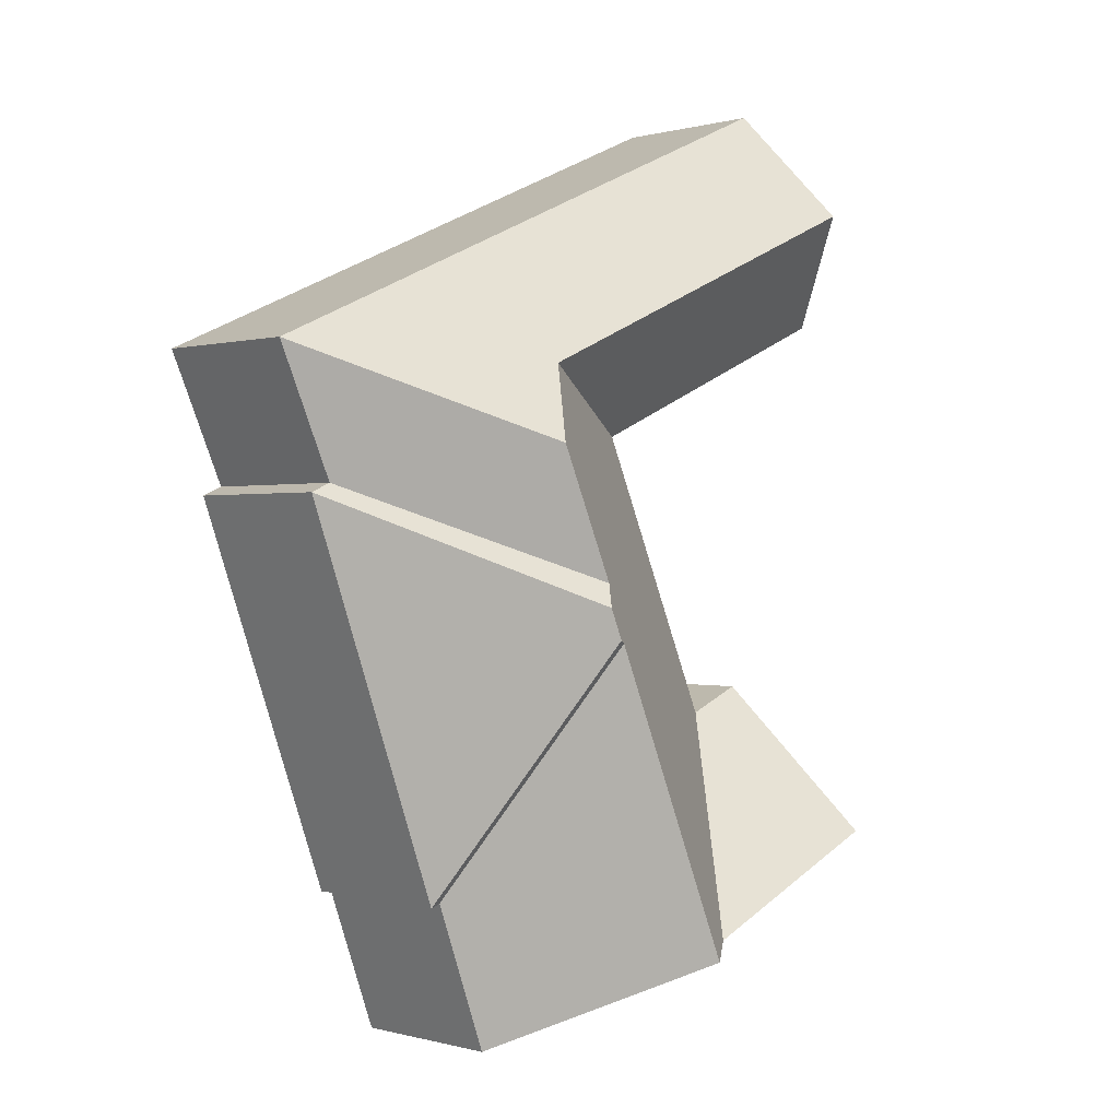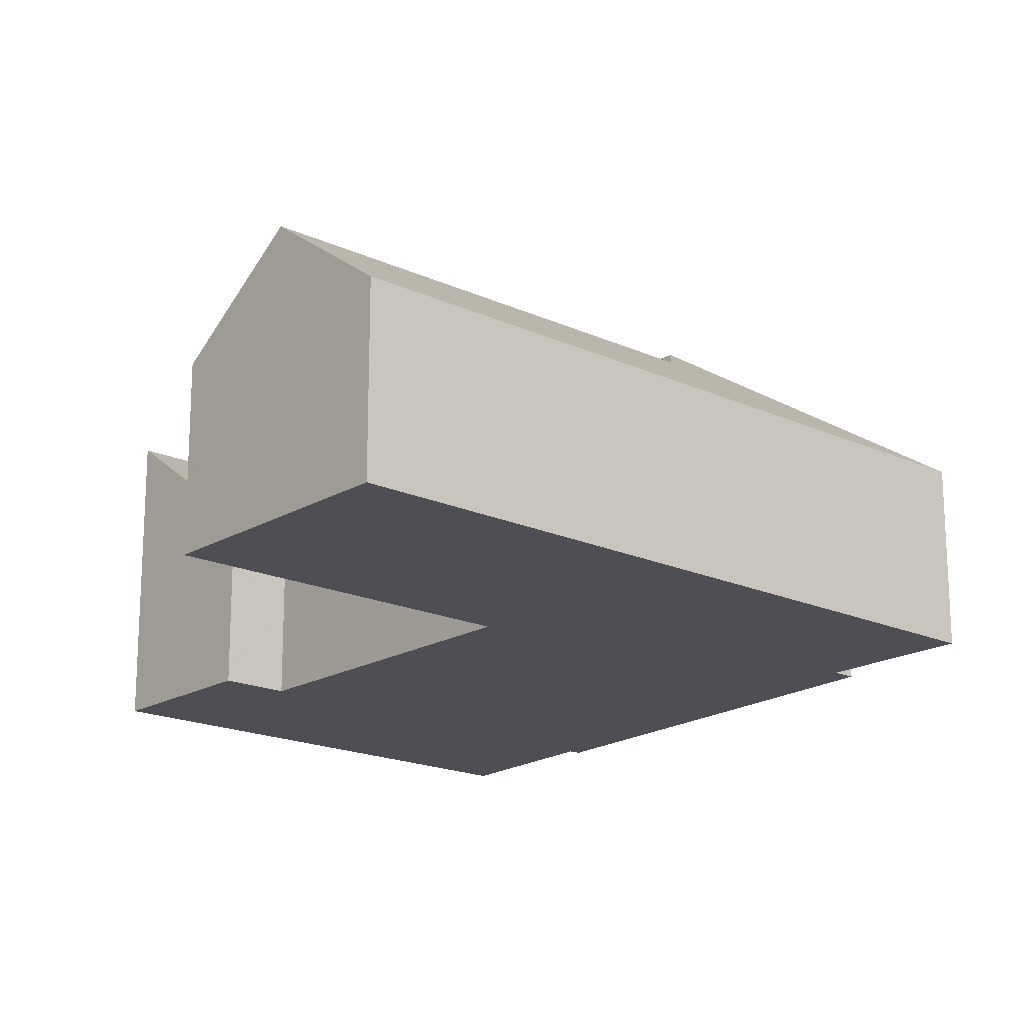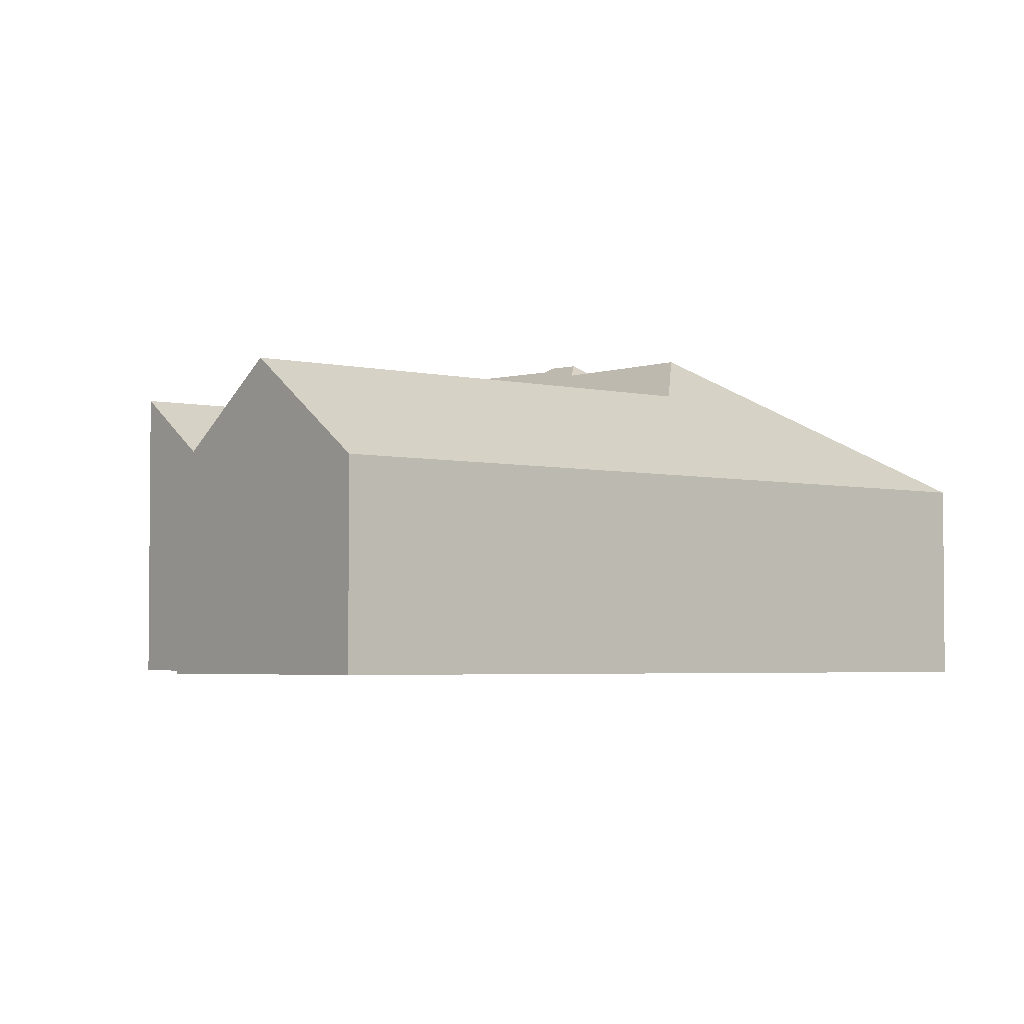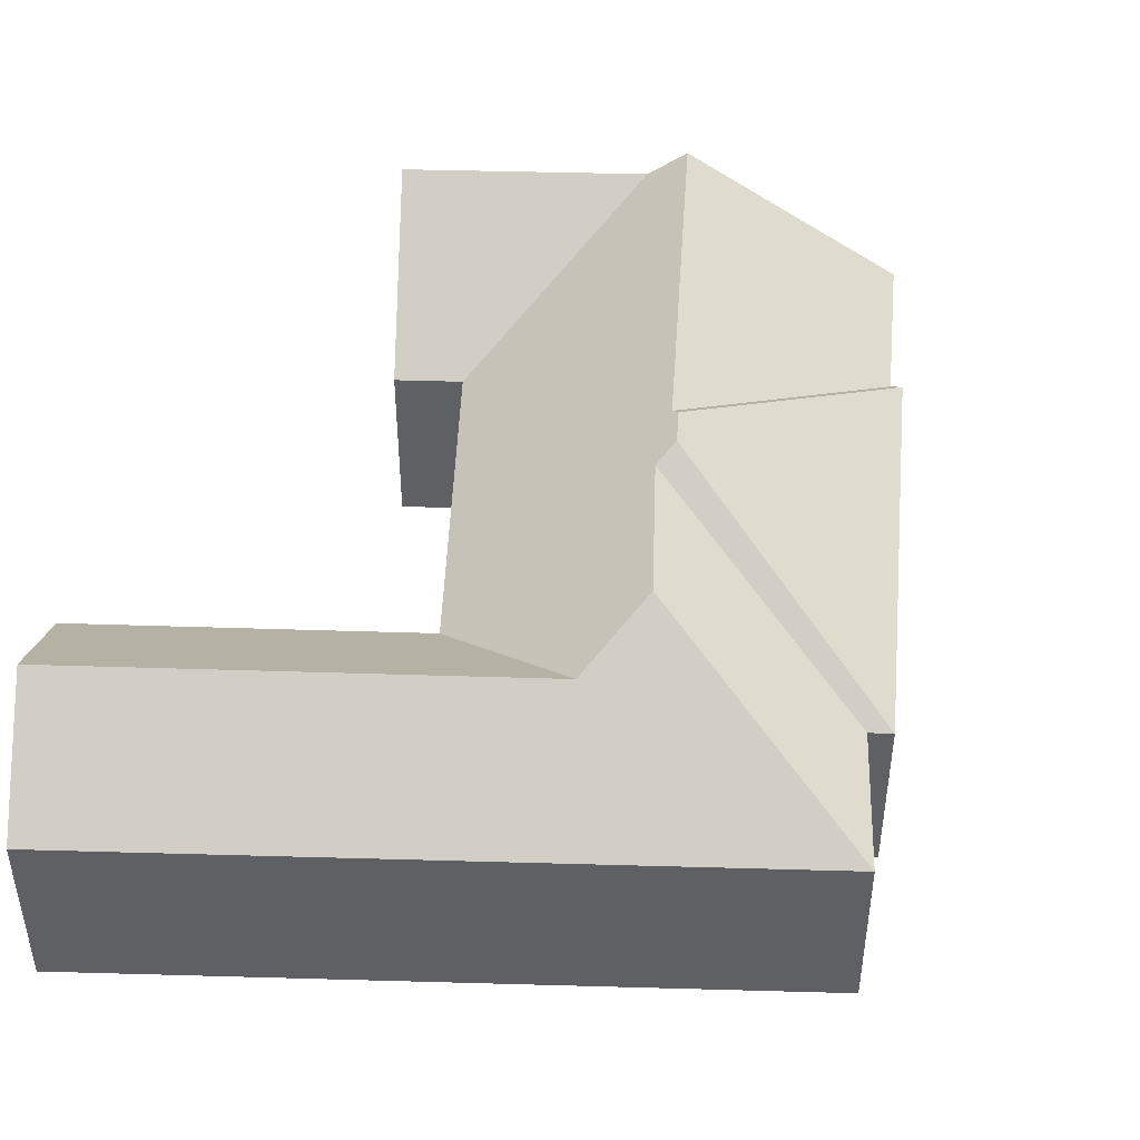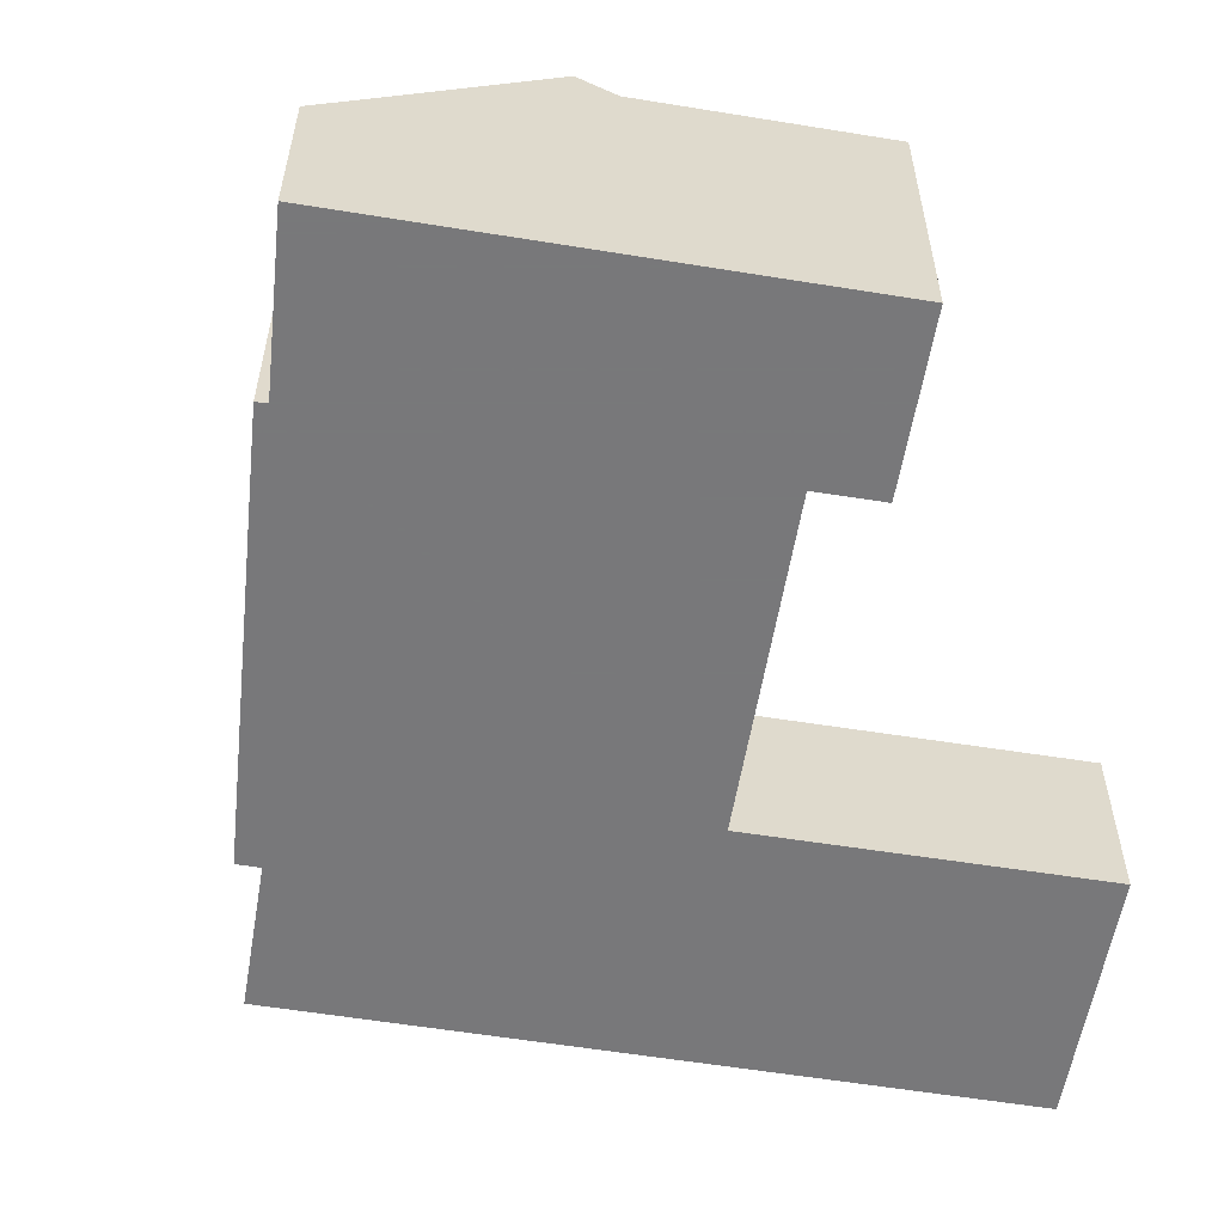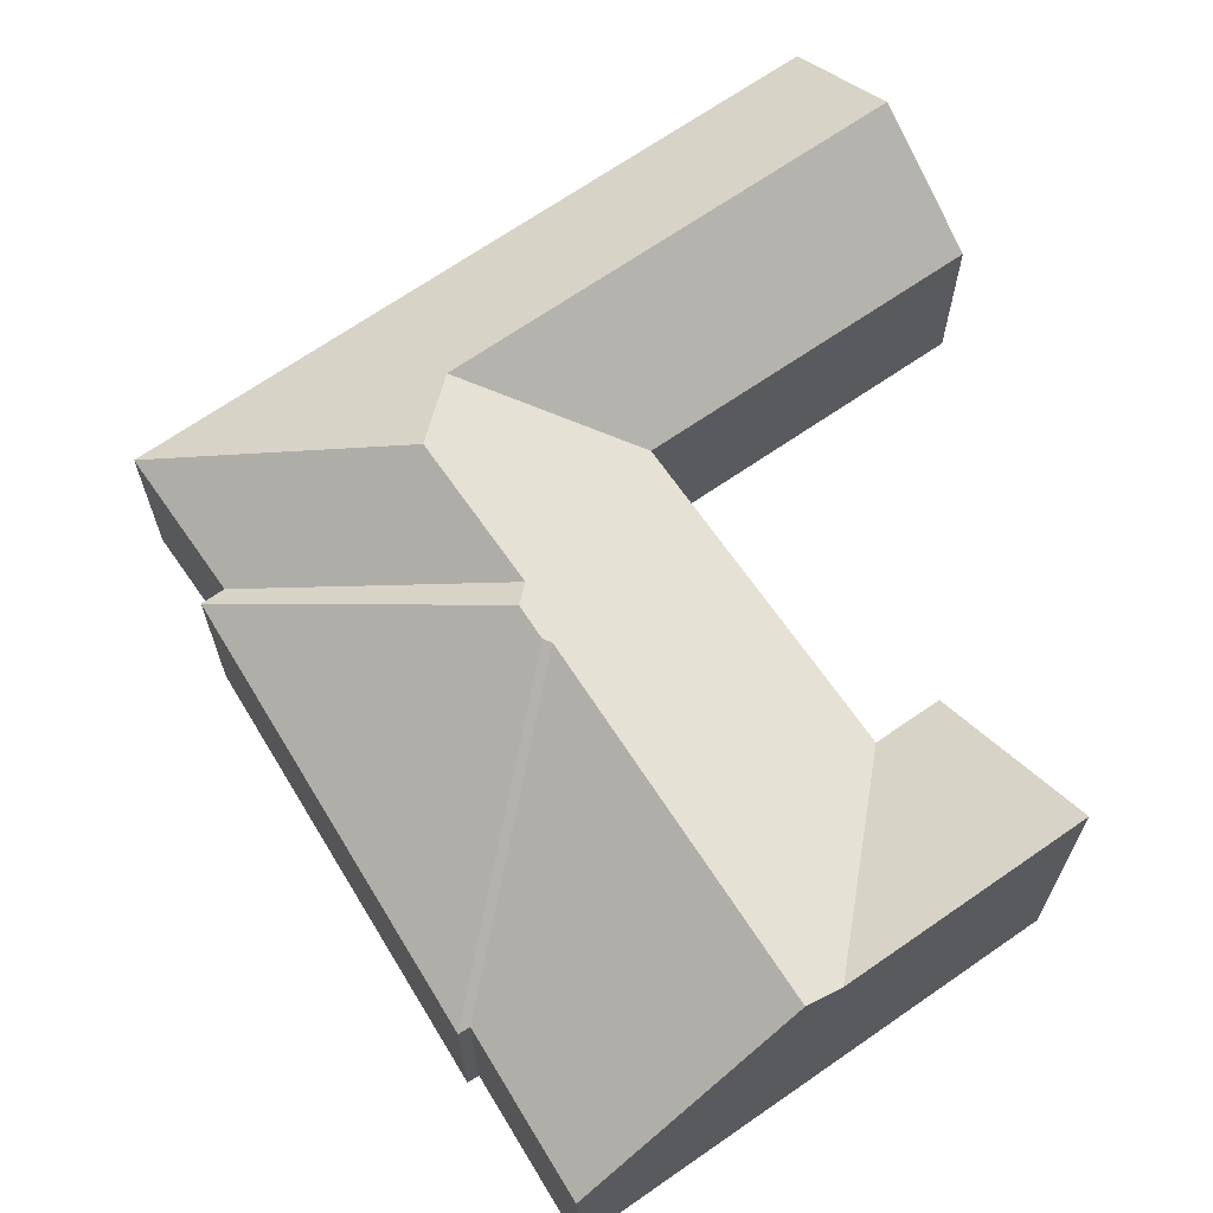
<metadata>
{"format":"obj","ext":"obj","renderer":"f3d","projection":"perspective","resolution":1024,"background":"white","views":[{"elev":-0.0,"azim":135.9,"up":"+Z"},{"elev":-18.4,"azim":-17.6,"up":"+Y"},{"elev":-3.4,"azim":-16.0,"up":"+Y"},{"elev":46.8,"azim":25.7,"up":"+Y"},{"elev":-57.6,"azim":-165.8,"up":"+Y"},{"elev":68.0,"azim":168.9,"up":"+Y"}]}
</metadata>
<code>
v 6.448 -0.07516 3.104
v 6.467 -0.07516 3.095
v 6.496 -0.03634 3.022
v 6.425 -0.03648 3.053
v 6.587 -0.07516 3.04
v 6.569 -0.07516 2.99
v 6.507 -0.02771 3.017
v 6.549 -0.03022 3.123
v 6.552 -0.02894 3.124
v 6.591 -0.07516 3.038
v 6.556 -0.02918 3.134
v 6.639 -0.07516 3.17
v 6.425 -0.04694 3.272
v 6.562 -0.04714 3.212
v 6.509 -0.07516 3.191
v 6.409 -0.07516 3.235
v 6.591 -0.07516 3.038
v 6.591 -0.1311 3.038
v 6.587 -0.1311 3.04
v 6.587 -0.07516 3.04
v 6.569 -0.07516 2.99
v 6.587 -0.07516 3.04
v 6.587 -0.1311 3.04
v 6.569 -0.1311 2.99
v 6.496 -0.03634 3.022
v 6.507 -0.02771 3.017
v 6.569 -0.07516 2.99
v 6.425 -0.03648 3.053
v 6.425 -0.1311 3.053
v 6.569 -0.1311 2.99
v 6.425 -0.1311 3.053
v 6.448 -0.1311 3.104
v 6.448 -0.07516 3.104
v 6.425 -0.03648 3.053
v 6.448 -0.1311 3.104
v 6.467 -0.1311 3.095
v 6.467 -0.07516 3.095
v 6.448 -0.07516 3.104
v 6.509 -0.1311 3.191
v 6.509 -0.07516 3.191
v 6.467 -0.07516 3.095
v 6.467 -0.1311 3.095
v 6.409 -0.07516 3.235
v 6.509 -0.07516 3.191
v 6.509 -0.1311 3.191
v 6.409 -0.1311 3.235
v 6.639 -0.1311 3.17
v 6.591 -0.1311 3.038
v 6.591 -0.07516 3.038
v 6.639 -0.07516 3.17
v 6.409 -0.1311 3.235
v 6.441 -0.1311 3.309
v 6.441 -0.07516 3.309
v 6.425 -0.04694 3.272
v 6.409 -0.07516 3.235
v 6.553 -0.03329 3.142
v 6.572 -0.03324 3.186
v 6.632 -0.07516 3.173
v 6.651 -0.07516 3.216
v 6.639 -0.1311 3.17
v 6.639 -0.07516 3.17
v 6.632 -0.07516 3.173
v 6.632 -0.1311 3.173
v 6.467 -0.1311 3.095
v 6.448 -0.1311 3.104
v 6.425 -0.1311 3.053
v 6.441 -0.1311 3.309
v 6.409 -0.1311 3.235
v 6.509 -0.1311 3.191
v 6.569 -0.1311 2.99
v 6.587 -0.1311 3.04
v 6.591 -0.1311 3.038
v 6.632 -0.1311 3.173
v 6.639 -0.1311 3.17
v 6.651 -0.1311 3.216
v 6.441 -0.07516 3.309
v 6.441 -0.1311 3.309
v 6.651 -0.1311 3.216
v 6.651 -0.07516 3.216
v 6.632 -0.07516 3.173
v 6.651 -0.07516 3.216
v 6.651 -0.1311 3.216
v 6.632 -0.1311 3.173
f 1 2 3
f 1 3 4
f 5 6 7
f 5 7 8
f 5 8 9
f 5 9 10
f 9 11 12
f 9 12 10
f 13 14 15
f 13 15 16
f 17 18 19
f 17 19 20
f 21 22 23
f 21 23 24
f 25 26 27
f 28 25 27
f 29 28 27
f 29 27 30
f 31 32 33
f 31 33 34
f 35 36 37
f 35 37 38
f 39 40 41
f 39 41 42
f 43 44 45
f 43 45 46
f 47 48 49
f 47 49 50
f 51 52 53
f 51 53 54
f 51 54 55
f 11 9 8
f 56 11 8
f 56 8 7
f 56 7 3
f 57 56 3
f 14 57 3
f 15 14 2
f 2 14 3
f 56 58 12
f 56 12 11
f 59 57 14
f 59 14 53
f 53 14 13
f 60 50 62
f 60 62 63
f 64 65 66
f 67 68 69
f 64 66 70
f 69 64 70
f 69 70 71
f 69 71 72
f 69 72 73
f 67 69 73
f 74 73 72
f 75 67 73
f 76 77 78
f 76 78 79
f 57 59 58
f 57 58 56
f 62 79 82
f 62 82 83

</code>
